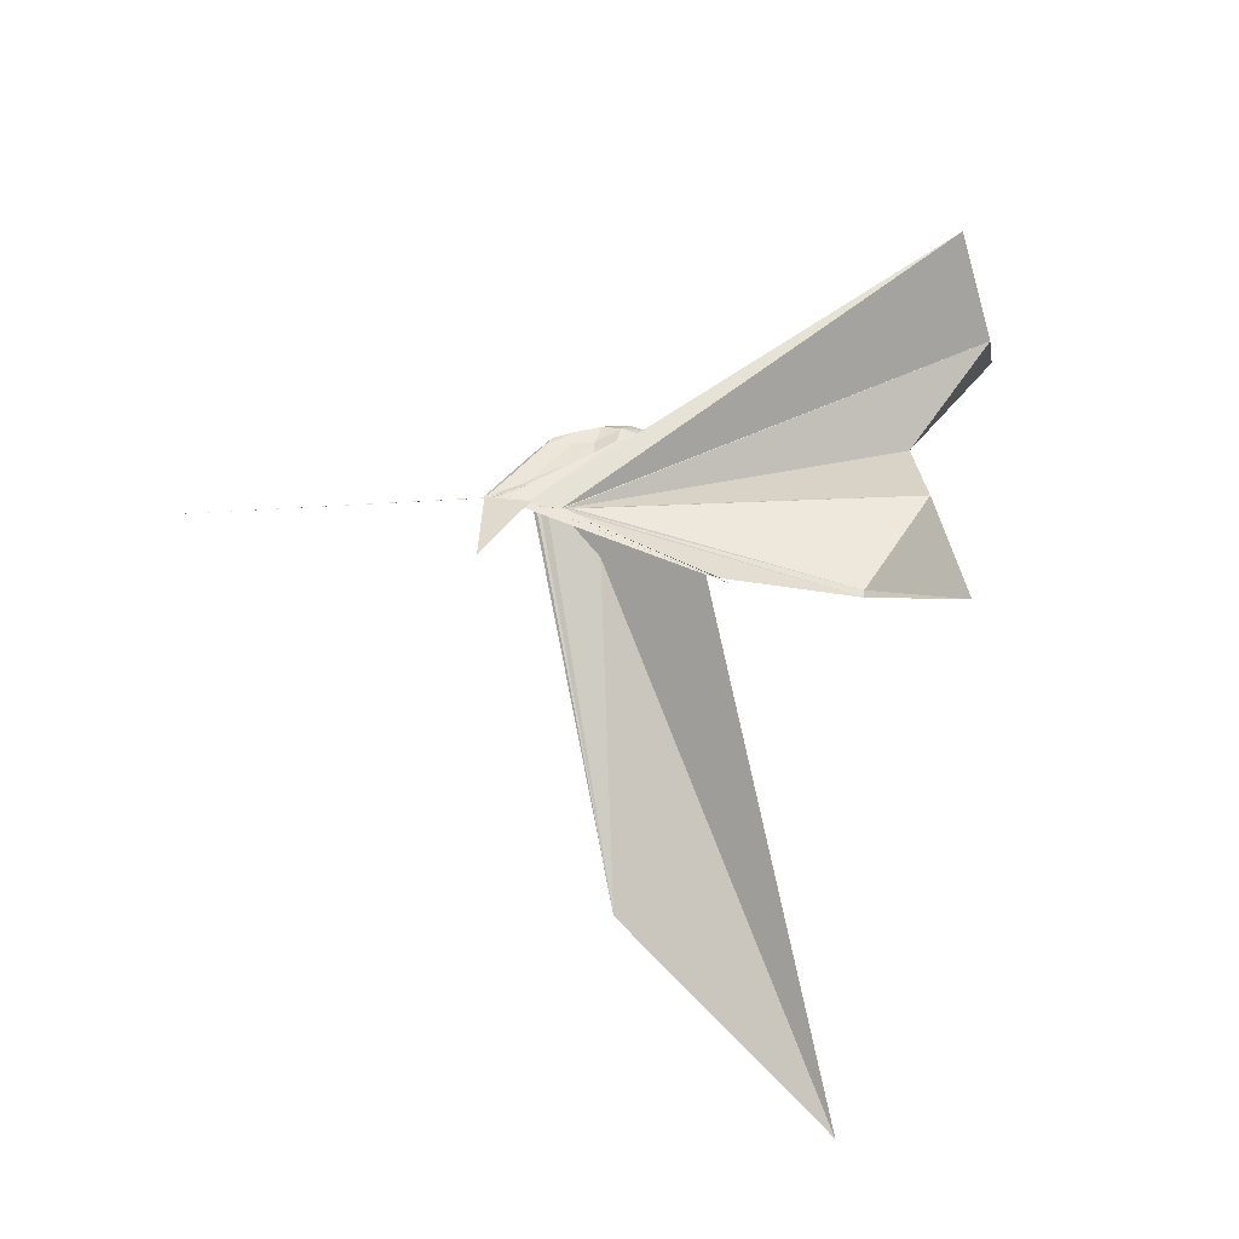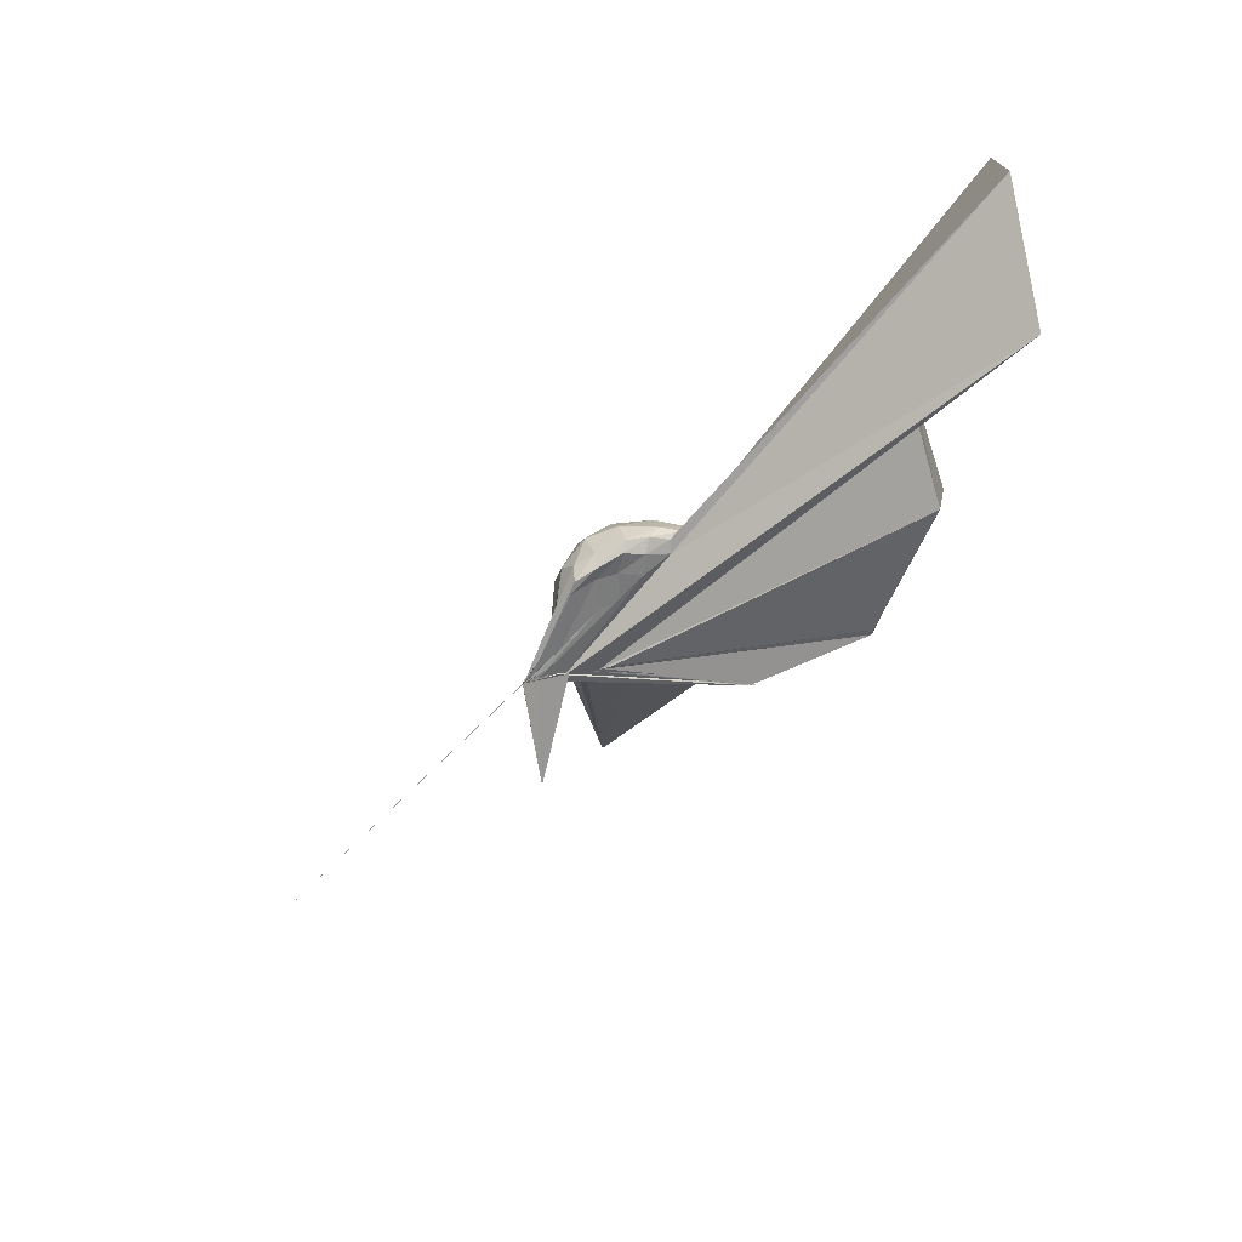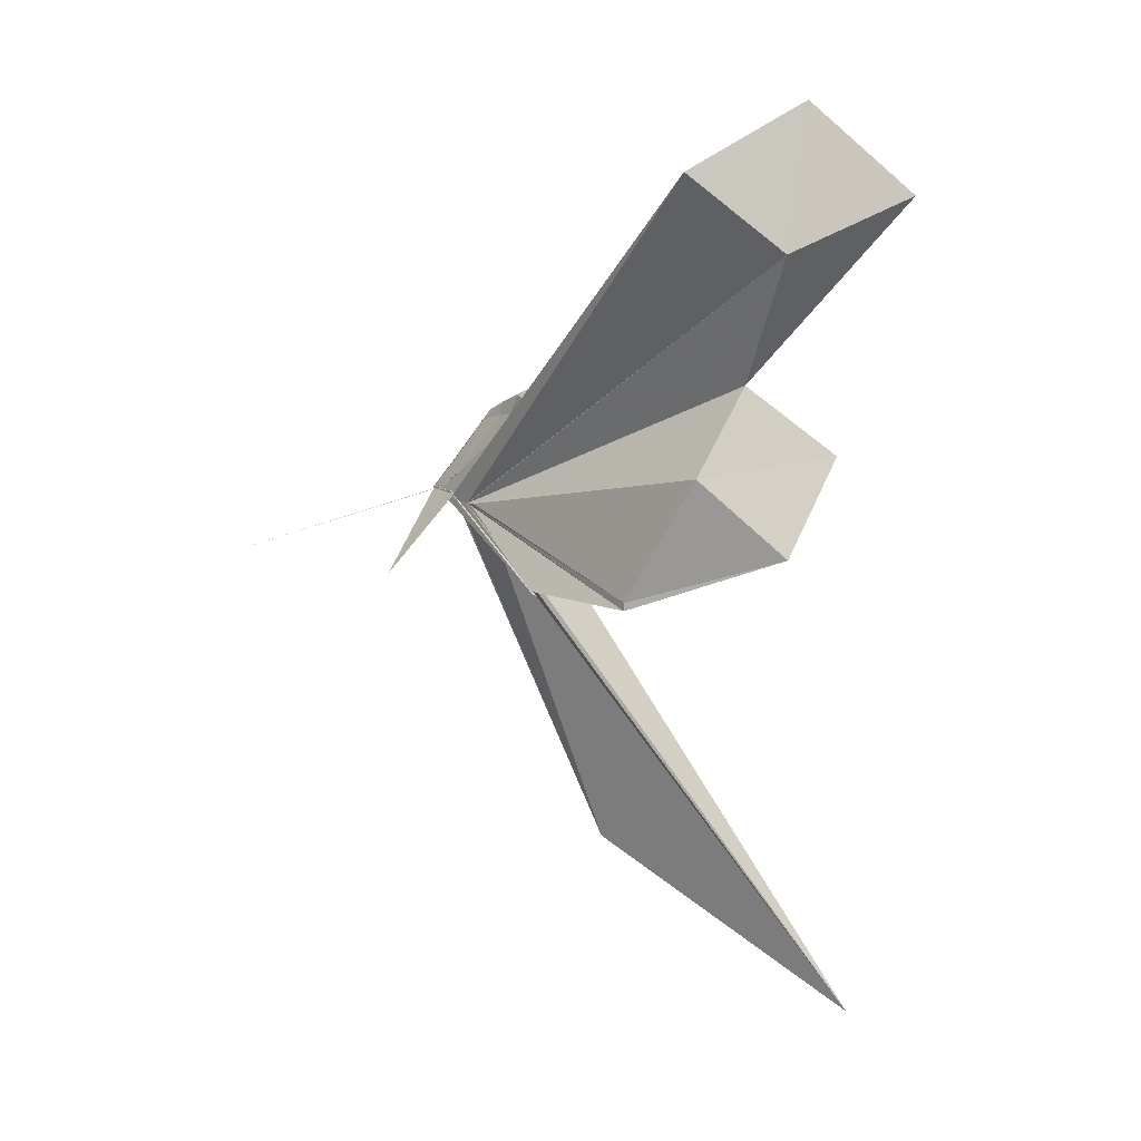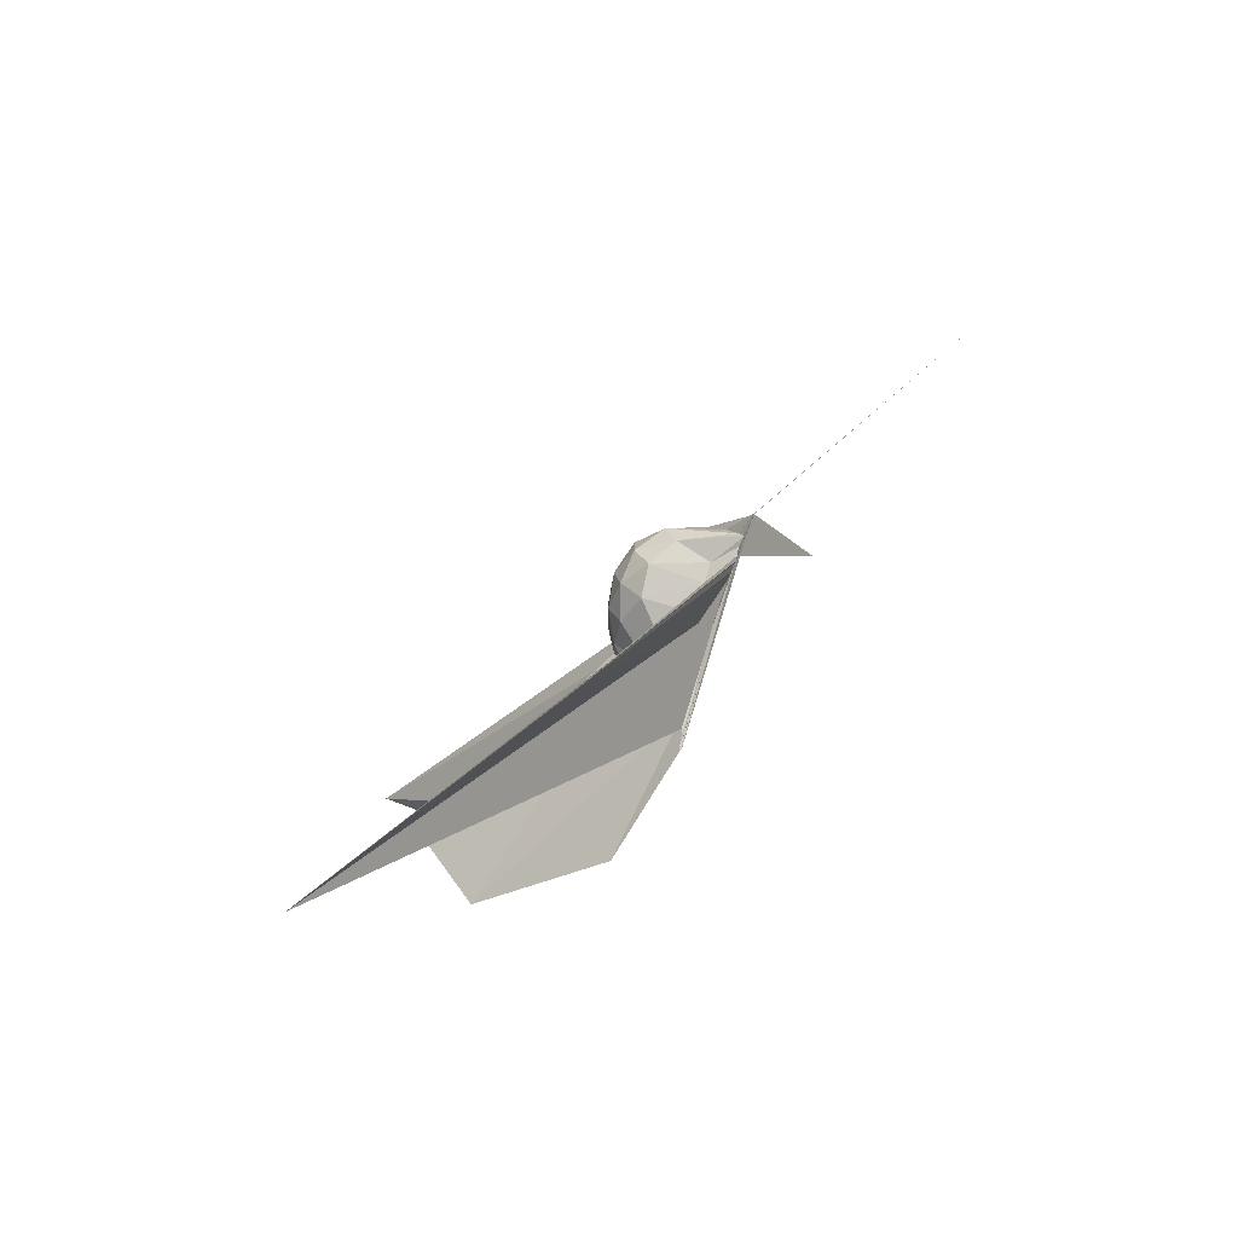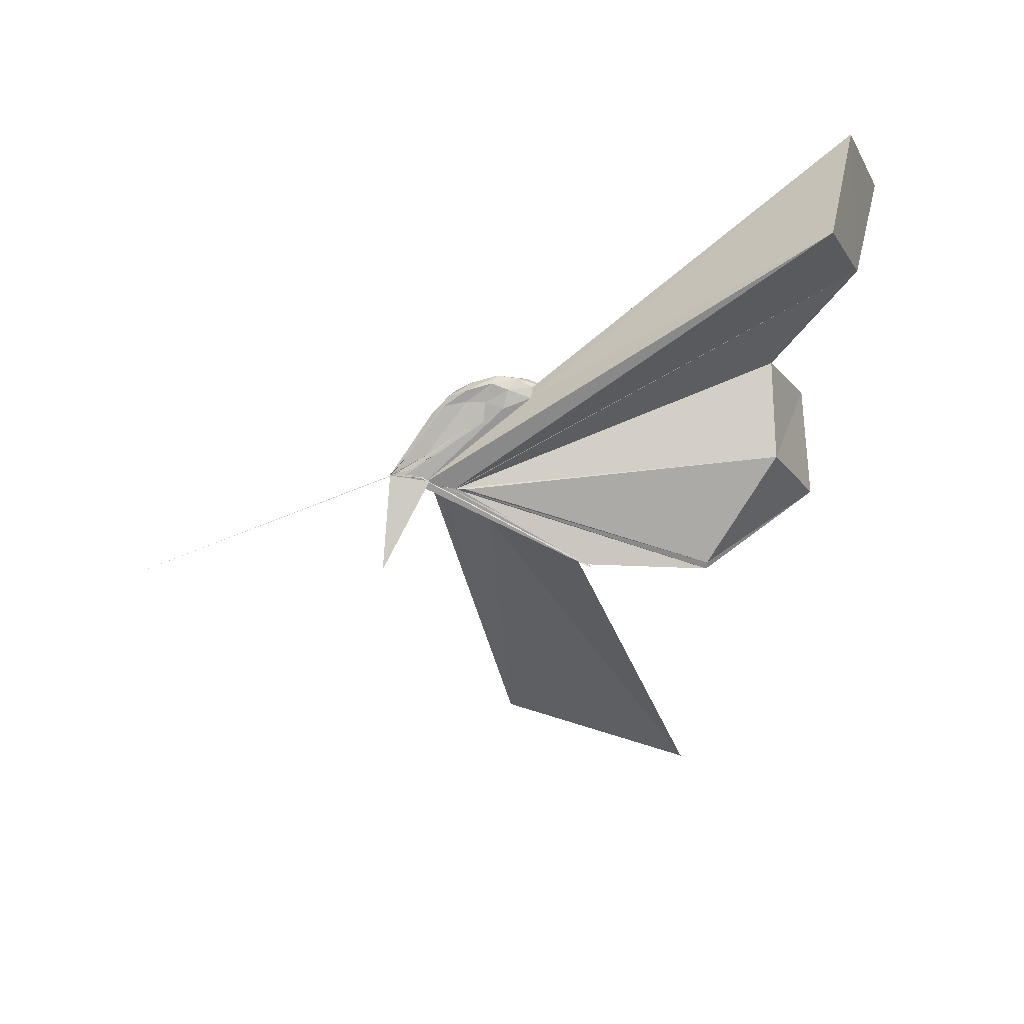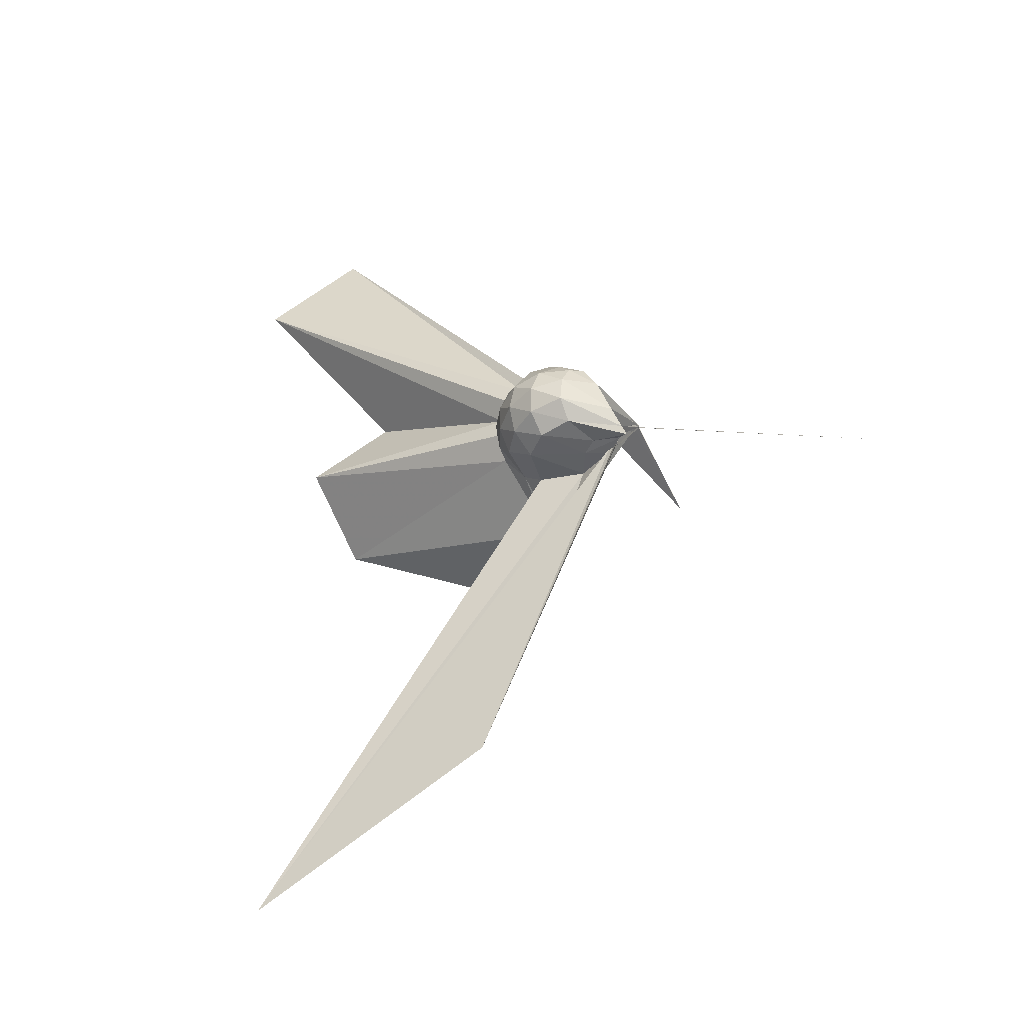
<metadata>
{"format":"obj","ext":"obj","renderer":"f3d","projection":"perspective","resolution":1024,"background":"white","views":[{"elev":-26.4,"azim":-89.3,"up":"+Y"},{"elev":54.5,"azim":-109.1,"up":"+Y"},{"elev":4.7,"azim":-31.7,"up":"+Y"},{"elev":-73.5,"azim":158.4,"up":"+Y"},{"elev":25.9,"azim":-83.8,"up":"+Y"},{"elev":-19.2,"azim":148.1,"up":"+Y"}]}
</metadata>
<code>
v -0.03101 -0.157 -0.05035
v -0.03148 -0.1242 -0.2816
v 0.2024 -0.01151 0.1942
v 0.1794 0.04393 0.2103
v 0.1378 0.09501 0.2109
v 0.1031 0.1317 0.1853
v 0.08352 0.1401 0.1409
v 0.06249 0.1125 0.1376
v -0.03094 -0.1408 -0.1758
v -0.03125 -0.125 -0.2179
v -0.03105 -0.1244 -0.2614
v -0.03161 -0.125 -0.2618
v -0.03138 -0.1226 -0.2514
v -0.03146 -0.124 -0.2553
v -0.03147 -0.1251 -0.2472
v -0.06059 -0.3821 0.3244
v -0.05321 -0.3779 0.3223
v -0.03085 -0.1562 -0.09622
v -0.04325 -0.3537 0.2844
v -0.03186 -0.3036 0.2213
v 0.08355 -0.1606 0.2056
v 0.1789 -0.07373 0.2102
v 0.2271 0.02675 0.1301
v 0.1906 0.09066 0.1365
v 0.1246 0.148 0.1238
v 0.0926 0.1624 0.09235
v 0.06249 0.1367 0.06911
v 0.0408 0.08331 0.05671
v -0.0309 -0.1251 -0.2434
v -0.03114 -0.125 -0.2558
v -0.031 -0.1226 -0.2812
v -0.03187 -0.1244 -0.2813
v -0.03085 -0.1198 -0.2812
v -0.03123 -0.1246 -0.2758
v -0.03094 -0.1535 -0.14
v -0.03207 -0.2844 0.1772
v -0.03137 -0.2833 0.177
v -0.02756 -0.1427 -0.1245
v 0.7926 -1.582 0.6191
v 0.06513 -0.1881 0.1375
v 0.1904 -0.1164 0.1336
v 0.2281 -0.04613 0.1289
v 0.2291 0.06854 0.03892
v 0.169 0.134 0.03941
v 0.09902 0.1659 0.03336
v 0.07553 0.1493 0.01841
v 0.06082 0.0932 -0.0008141
v 0.03058 0.01793 -0.003898
v -0.0309 -0.1248 -0.2656
v -0.03145 -0.1238 -0.2812
v -0.0309 -0.1248 -0.2812
v -0.03092 -0.1227 -0.2812
v -0.03123 -0.1247 -0.2813
v -0.03163 -0.1248 -0.2813
v -0.03097 -0.1495 -0.1304
v -0.03035 -0.1561 -0.0917
v -0.03069 -0.151 -0.1483
v 0.3386 -1.129 0.04676
v -0.01878 -0.1875 0.01392
v 0.1673 -0.1522 0.0398
v 0.2278 -0.08346 0.04035
v 0.2466 -0.004479 0.03997
v 0.1866 0.09796 -0.04336
v 0.1067 0.1374 -0.04378
v 0.06619 0.1282 -0.05513
v 0.06105 0.09263 -0.05768
v 0.02923 0.0152 -0.05948
v -0.03104 -0.1216 -0.2623
v -0.0309 -0.1237 -0.2814
v -0.03125 -0.121 -0.2813
v -0.03154 -0.125 -0.2816
v -0.03087 -0.1235 -0.2812
v -0.03115 -0.1236 -0.2813
v -0.03162 -0.1247 -0.2813
v -0.03101 -0.1248 -0.2659
v -0.03098 -0.1249 -0.2434
v -0.03114 -0.1331 -0.16
v -0.03118 -0.1548 -0.1194
v 0.02408 -0.1506 -0.06121
v 0.1802 -0.1165 -0.04698
v 0.2227 -0.04549 -0.05089
v 0.2224 0.03377 -0.05128
v 0.1081 0.1061 -0.09809
v 0.06081 0.1078 -0.1122
v 0.04842 0.07967 -0.126
v -0.00374 -0.06367 -0.1754
v -0.02213 -0.0972 -0.2093
v -0.03113 -0.1246 -0.2704
v -0.03146 -0.1227 -0.2813
v -0.03164 -0.122 -0.2813
v -0.03098 -0.1223 -0.2813
v -0.03133 -0.1238 -0.2813
v -0.03161 -0.1242 -0.2815
v -0.03174 -0.125 -0.2812
v -0.03144 -0.1215 -0.2813
v -0.1806 -0.3667 -0.2862
v -0.03115 -0.1248 -0.2603
v -0.03114 -0.125 -0.1885
v 0.02659 -0.125 -0.1143
v 0.131 -0.0829 -0.1268
v 0.1638 -0.01339 -0.1319
v 0.1472 0.0588 -0.1173
v 0.1622 -0.01553 0.2517
v 0.1347 0.04571 0.2642
v 0.5708 0.6518 1.144
v 0.307 0.8831 1.046
v -0.03176 0.6946 0.9976
v -0.03099 -0.1491 -0.1354
v -0.03109 -0.1248 -0.2295
v -0.03078 -0.1303 -0.1933
v -0.03137 -0.125 -0.1996
v -0.03113 -0.1251 -0.1901
v -0.05718 -0.3877 0.342
v -0.02979 -0.1562 -0.08771
v -0.06127 -0.3761 0.3214
v -0.0353 -0.3206 0.2502
v 0.1277 -0.09736 0.2553
v 0.4754 -0.003544 0.9579
v 0.2593 0.178 0.8534
v 0.2128 0.4983 1.088
v -0.03094 -0.1562 -0.08336
v -0.03122 -0.1491 -0.1307
v -0.02964 -0.15 -0.1312
v -0.03098 -0.1549 -0.1277
v -0.03042 -0.1562 -0.07332
v -6.51e-05 -0.4018 0.6853
v 0.2899 -0.2621 0.9992
v 0.08931 -0.05718 0.8807
v -0.03049 -0.1562 -0.07974
v -0.0303 -0.1563 -0.0876
v -0.02959 -0.1562 -0.08645
v -7.852e-05 -0.3806 0.6872
v 0.04684 0.04976 -0.1646
v -0.0152 -0.06555 -0.2323
v -0.03145 -0.1192 -0.2803
v -0.03145 -0.1243 -0.2814
v -0.03105 -0.1242 -0.2813
v -0.03094 -0.1245 -0.2813
v -0.03122 -0.1244 -0.2819
v -0.03158 -0.1245 -0.2813
v -0.03118 -0.1238 -0.2813
v -0.03121 -0.1246 -0.2814
v -0.0313 -0.123 -0.2813
v -0.03136 -0.1233 -0.2754
v -0.03125 -0.125 -0.2165
v -0.01622 -0.09801 -0.2105
v 0.0125 -0.03954 -0.1951
v -0.03129 -0.112 -0.2758
v -0.03118 -0.1238 -0.2813
v -0.03153 -0.1245 -0.2815
v -0.03097 -0.1248 -0.2816
v -0.03098 -0.1245 -0.2816
v -0.3473 -0.3407 -1.018
v -0.03147 -0.1247 -0.2813
v -0.03147 -0.1249 -0.2813
v -0.03127 -0.1237 -0.2813
v -0.03119 -0.1163 -0.2814
v -0.03113 -0.124 -0.2814
v -0.03103 -0.1231 -0.2813
v -0.03108 -0.1247 -0.2823
v -0.03106 -0.1233 -0.2824
v -0.03114 -0.1237 -0.282
f 3 23 4
f 4 23 24
f 4 24 5
f 5 24 25
f 5 25 6
f 6 25 26
f 6 26 7
f 7 26 27
f 7 27 8
f 8 27 28
f 8 28 9
f 9 28 29
f 9 29 10
f 10 29 30
f 10 30 11
f 11 30 31
f 11 31 12
f 12 31 32
f 12 32 13
f 13 32 33
f 13 33 14
f 14 33 34
f 14 34 15
f 15 34 35
f 15 35 16
f 16 35 36
f 16 36 17
f 17 36 37
f 17 37 18
f 18 37 38
f 18 38 19
f 19 38 39
f 19 39 20
f 20 39 40
f 20 40 21
f 21 40 41
f 21 41 22
f 22 41 42
f 22 42 3
f 3 42 23
f 23 43 24
f 24 43 44
f 24 44 25
f 25 44 45
f 25 45 26
f 26 45 46
f 26 46 27
f 27 46 47
f 27 47 28
f 28 47 48
f 28 48 29
f 29 48 49
f 29 49 30
f 30 49 50
f 30 50 31
f 31 50 51
f 31 51 32
f 32 51 52
f 32 52 33
f 33 52 53
f 33 53 34
f 34 53 54
f 34 54 35
f 35 54 55
f 35 55 36
f 36 55 56
f 36 56 37
f 37 56 57
f 37 57 38
f 38 57 58
f 38 58 39
f 39 58 59
f 39 59 40
f 40 59 60
f 40 60 41
f 41 60 61
f 41 61 42
f 42 61 62
f 42 62 23
f 23 62 43
f 43 63 44
f 44 63 64
f 44 64 45
f 45 64 65
f 45 65 46
f 46 65 66
f 46 66 47
f 47 66 67
f 47 67 48
f 48 67 68
f 48 68 49
f 49 68 69
f 49 69 50
f 50 69 70
f 50 70 51
f 51 70 71
f 51 71 52
f 52 71 72
f 52 72 53
f 53 72 73
f 53 73 54
f 54 73 74
f 54 74 55
f 55 74 75
f 55 75 56
f 56 75 76
f 56 76 57
f 57 76 77
f 57 77 58
f 58 77 78
f 58 78 59
f 59 78 79
f 59 79 60
f 60 79 80
f 60 80 61
f 61 80 81
f 61 81 62
f 62 81 82
f 62 82 43
f 43 82 63
f 63 83 64
f 64 83 84
f 64 84 65
f 65 84 85
f 65 85 66
f 66 85 86
f 66 86 67
f 67 86 87
f 67 87 68
f 68 87 88
f 68 88 69
f 69 88 89
f 69 89 70
f 70 89 90
f 70 90 71
f 71 90 91
f 71 91 72
f 72 91 92
f 72 92 73
f 73 92 93
f 73 93 74
f 74 93 94
f 74 94 75
f 75 94 95
f 75 95 76
f 76 95 96
f 76 96 77
f 77 96 97
f 77 97 78
f 78 97 98
f 78 98 79
f 79 98 99
f 79 99 80
f 80 99 100
f 80 100 81
f 81 100 101
f 81 101 82
f 82 101 102
f 82 102 63
f 63 102 83
f 103 104 118
f 104 119 118
f 104 105 119
f 105 120 119
f 105 106 120
f 106 107 120
f 107 121 120
f 107 108 121
f 108 122 121
f 108 109 122
f 109 110 122
f 110 123 122
f 110 111 123
f 111 124 123
f 111 112 124
f 112 113 124
f 113 125 124
f 113 114 125
f 114 126 125
f 114 115 126
f 115 116 126
f 116 127 126
f 116 117 127
f 117 118 127
f 117 103 118
f 118 119 128
f 119 129 128
f 119 120 129
f 120 121 129
f 121 130 129
f 121 122 130
f 122 123 130
f 123 131 130
f 123 124 131
f 124 125 131
f 125 132 131
f 125 126 132
f 126 127 132
f 127 128 132
f 127 118 128
f 133 148 134
f 134 148 149
f 134 149 135
f 135 149 150
f 135 150 136
f 136 150 137
f 137 150 151
f 137 151 138
f 138 151 152
f 138 152 139
f 139 152 140
f 140 152 153
f 140 153 141
f 141 153 154
f 141 154 142
f 142 154 143
f 143 154 155
f 143 155 144
f 144 155 156
f 144 156 145
f 145 156 146
f 146 156 157
f 146 157 147
f 147 157 148
f 147 148 133
f 148 158 149
f 149 158 159
f 149 159 150
f 150 159 151
f 151 159 160
f 151 160 152
f 152 160 153
f 153 160 161
f 153 161 154
f 154 161 155
f 155 161 162
f 155 162 156
f 156 162 157
f 157 162 158
f 157 158 148
f 3 4 103
f 103 4 104
f 4 5 104
f 104 5 105
f 5 6 105
f 105 6 106
f 6 7 106
f 7 8 106
f 106 8 107
f 8 9 107
f 107 9 108
f 9 10 108
f 108 10 109
f 10 11 109
f 11 12 109
f 109 12 110
f 12 13 110
f 110 13 111
f 13 14 111
f 111 14 112
f 14 15 112
f 15 16 112
f 112 16 113
f 16 17 113
f 113 17 114
f 17 18 114
f 114 18 115
f 18 19 115
f 19 20 115
f 115 20 116
f 20 21 116
f 116 21 117
f 21 22 117
f 117 22 103
f 22 3 103
f 83 133 84
f 84 133 134
f 84 134 85
f 85 134 135
f 85 135 86
f 86 135 136
f 86 136 87
f 87 136 88
f 88 136 137
f 88 137 89
f 89 137 138
f 89 138 90
f 90 138 139
f 90 139 91
f 91 139 92
f 92 139 140
f 92 140 93
f 93 140 141
f 93 141 94
f 94 141 142
f 94 142 95
f 95 142 96
f 96 142 143
f 96 143 97
f 97 143 144
f 97 144 98
f 98 144 145
f 98 145 99
f 99 145 100
f 100 145 146
f 100 146 101
f 101 146 147
f 101 147 102
f 102 147 133
f 102 133 83
f 128 129 1
f 129 130 1
f 130 131 1
f 131 132 1
f 132 128 1
f 159 158 2
f 160 159 2
f 161 160 2
f 162 161 2
f 158 162 2

</code>
